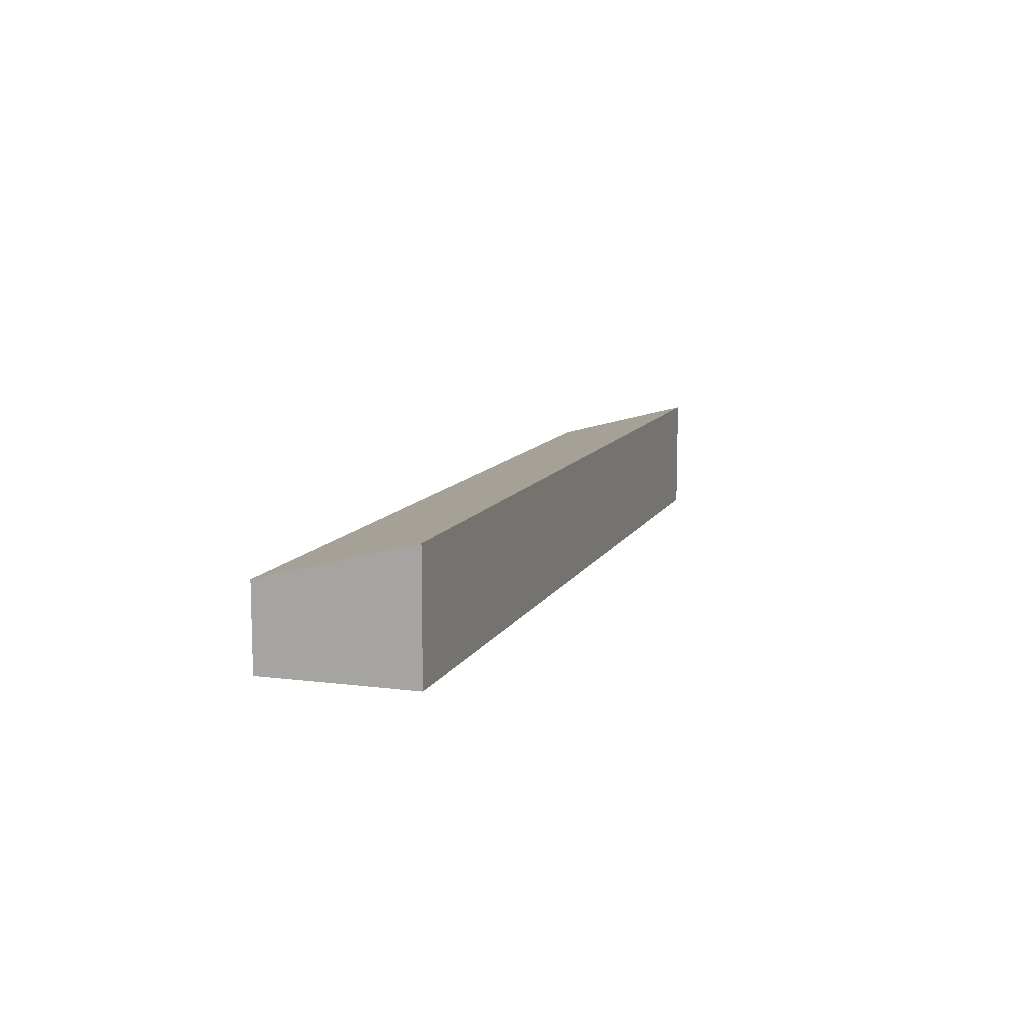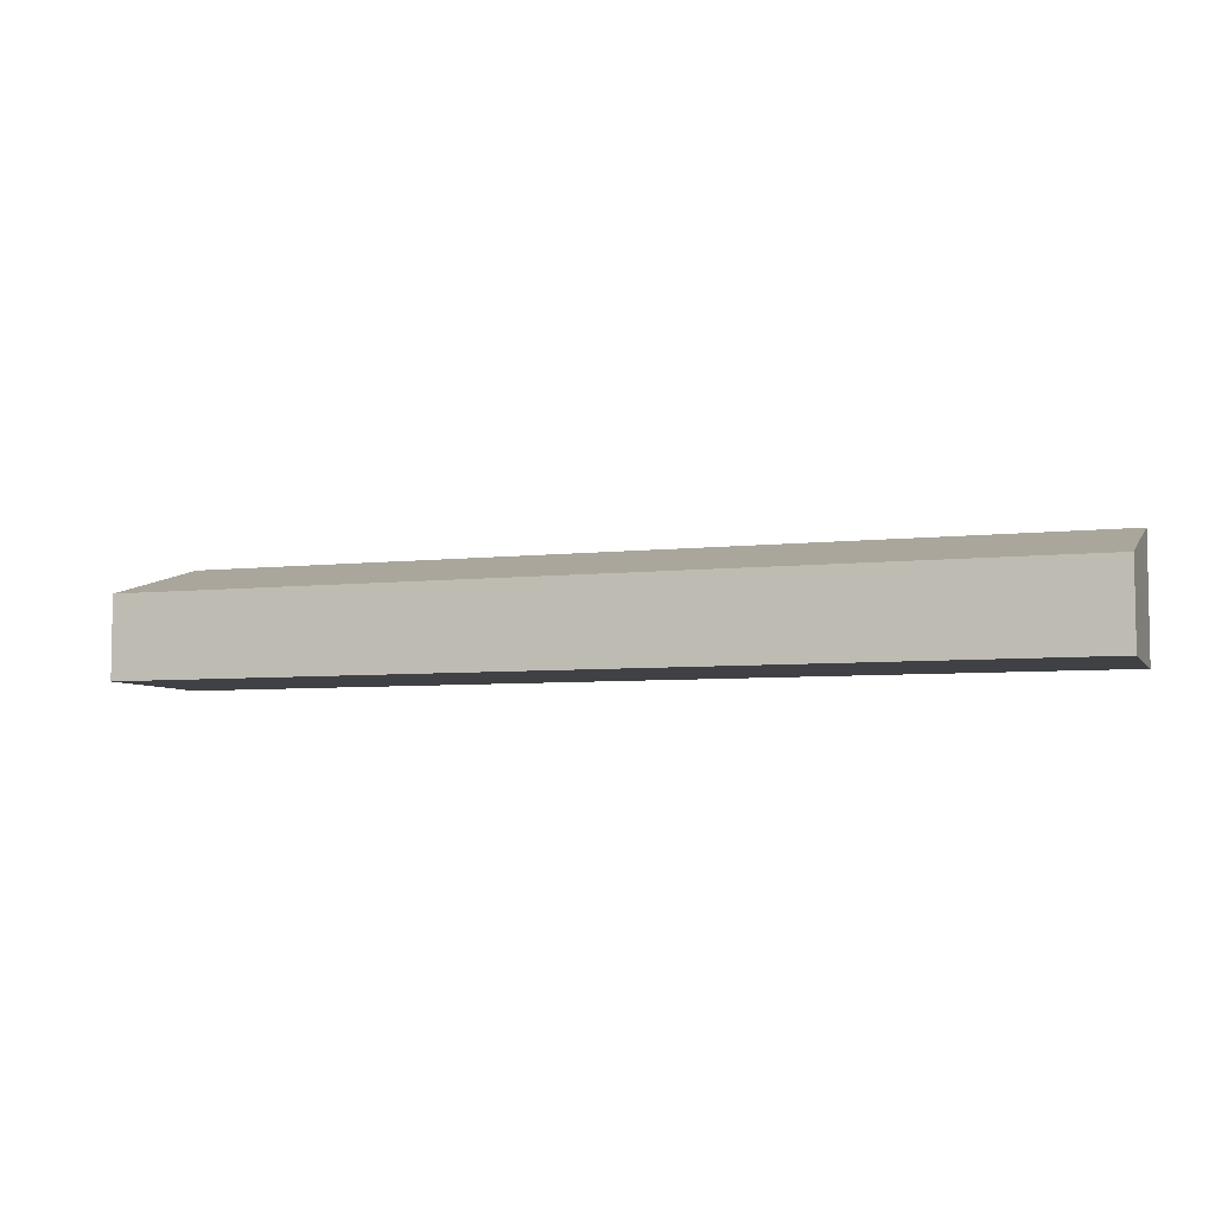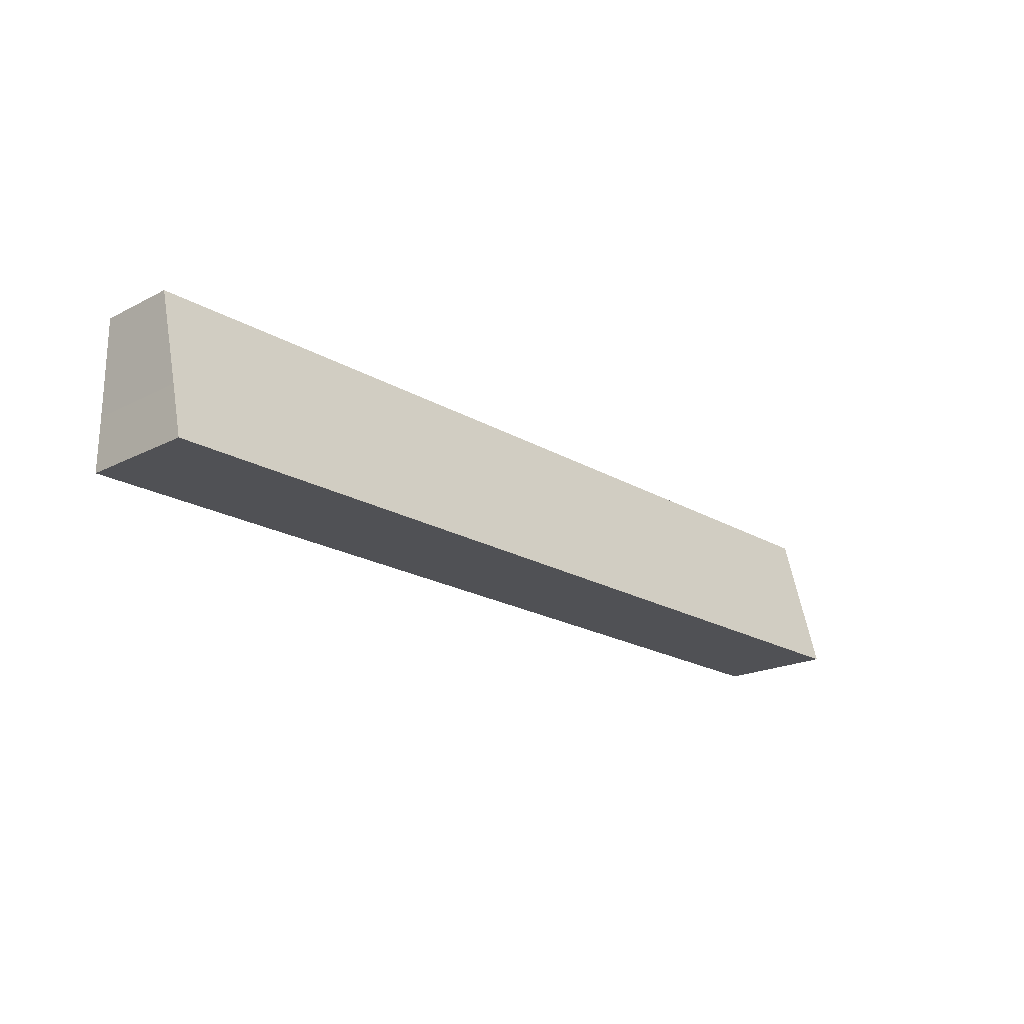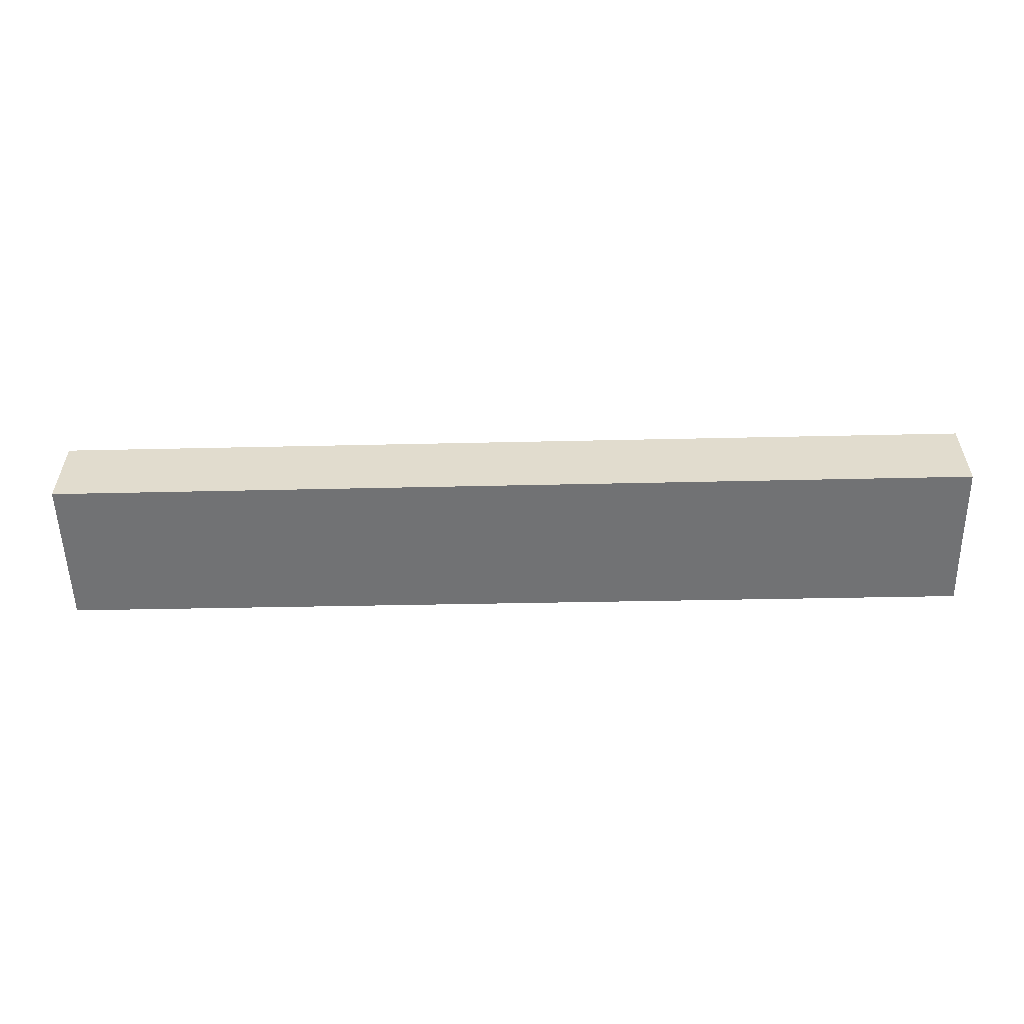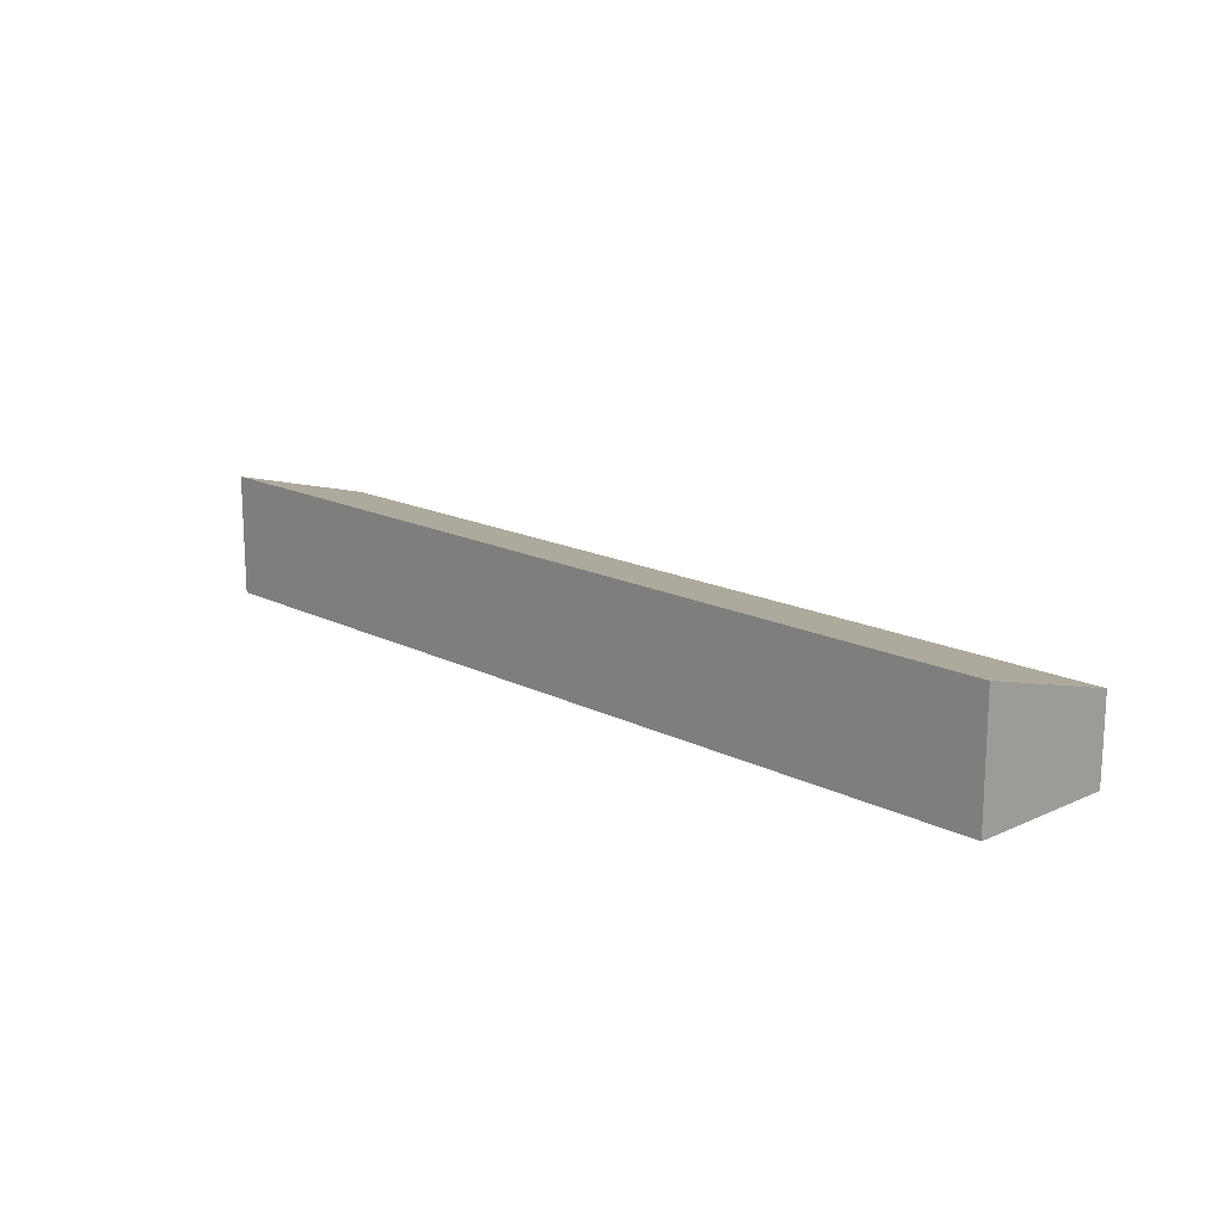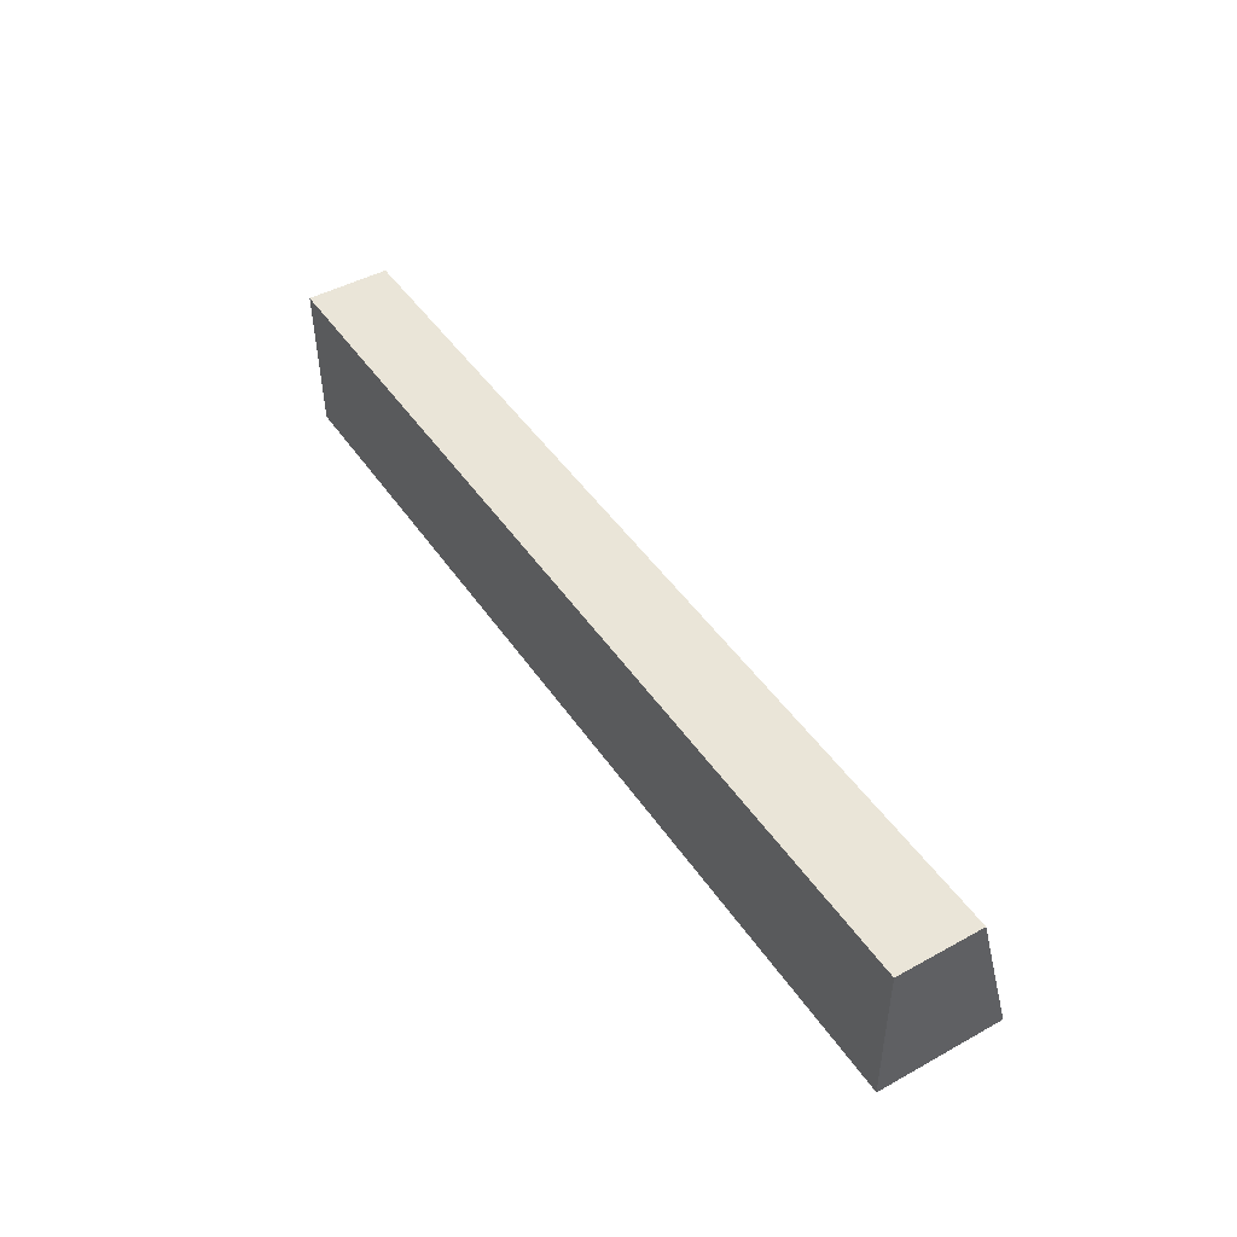
<metadata>
{"format":"obj","ext":"obj","renderer":"f3d","projection":"perspective","resolution":1024,"background":"white","views":[{"elev":10.5,"azim":107.1,"up":"+Y"},{"elev":-5.9,"azim":18.1,"up":"+Y"},{"elev":-19.5,"azim":133.7,"up":"+Z"},{"elev":-55.6,"azim":0.3,"up":"+Y"},{"elev":16.0,"azim":-134.6,"up":"+Y"},{"elev":46.5,"azim":58.1,"up":"+Z"}]}
</metadata>
<code>
v  0 6.552 4.012e-16
v  21.58 9.665 -11.49
v  0.288 9.652 -11.82
v  21.58 6.552 0.38
v  74.14 9.697 -10.69
v  74.07 8.582 -6.437
v  74.01 6.552 1.304
v  74.01 -7.985e-17 1.304
v  74.07 3.942e-16 -6.437
v  74.14 6.543e-16 -10.69
v  21.58 7.036e-16 -11.49
v  0.288 7.235e-16 -11.82
v  0 0 0
v  21.58 -2.327e-17 0.38
g defaultobject
f 1 2 3
f 2 1 4
f 2 4 5
f 5 4 6
f 6 4 7
f 8 6 7
f 6 8 9
f 6 9 5
f 5 9 10
f 10 2 5
f 2 10 11
f 2 11 3
f 3 11 12
f 12 1 3
f 1 12 13
f 4 8 7
f 8 4 14
f 14 4 1
f 14 1 13
f 11 13 12
f 13 11 14
f 14 11 10
f 14 10 9
f 14 9 8

</code>
